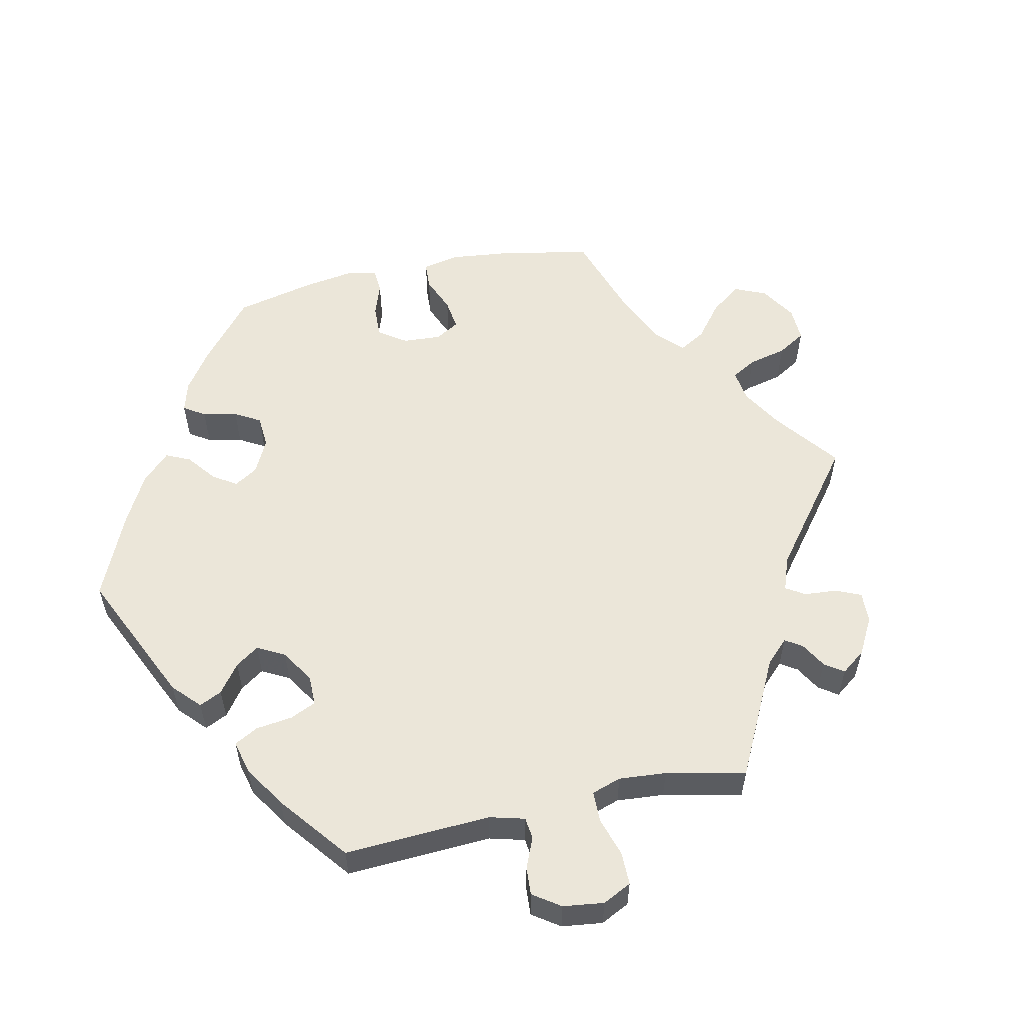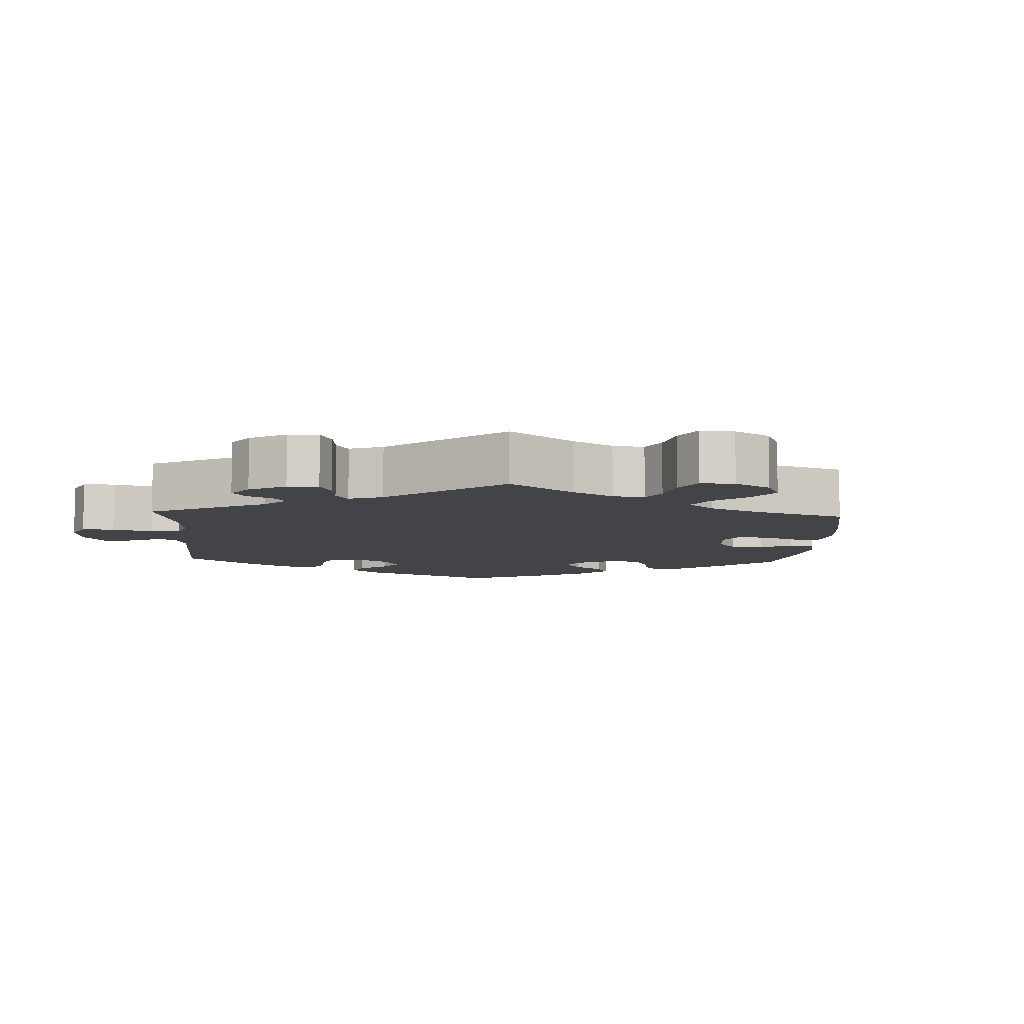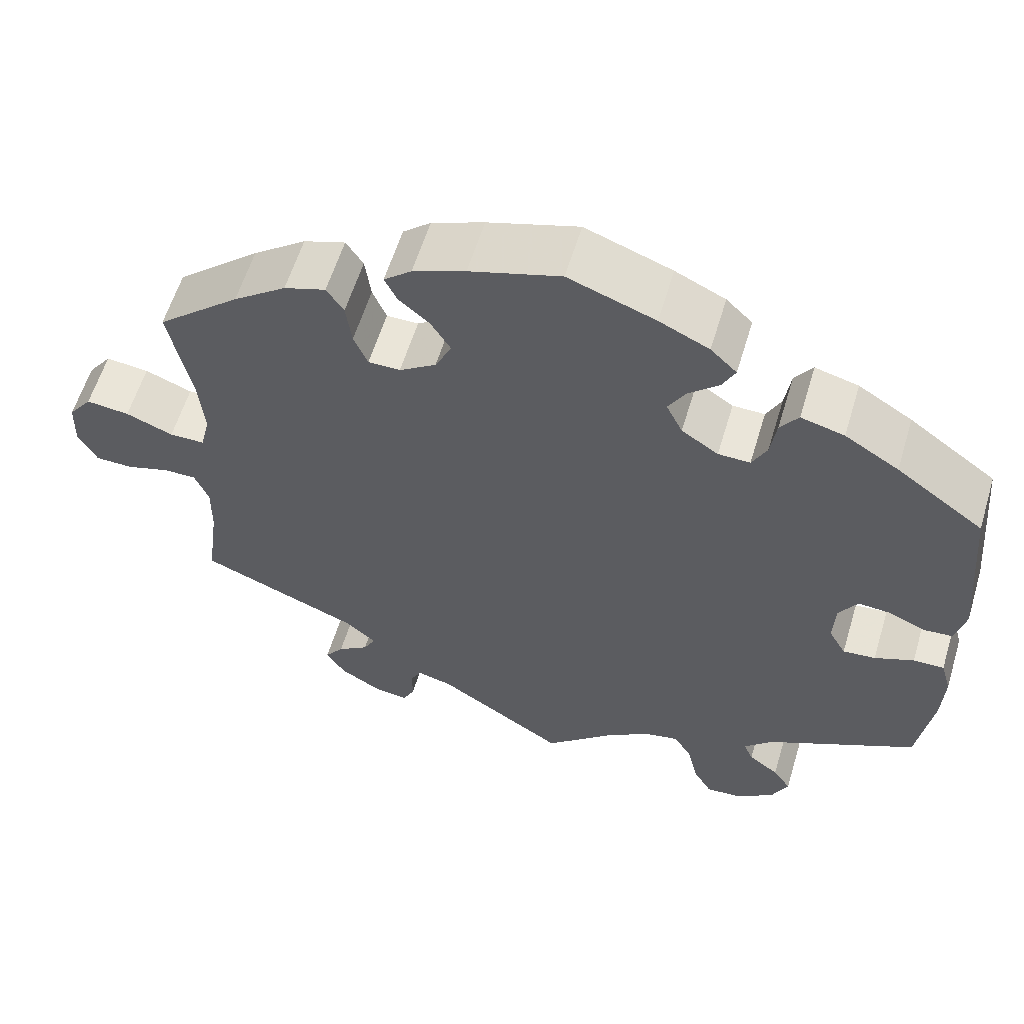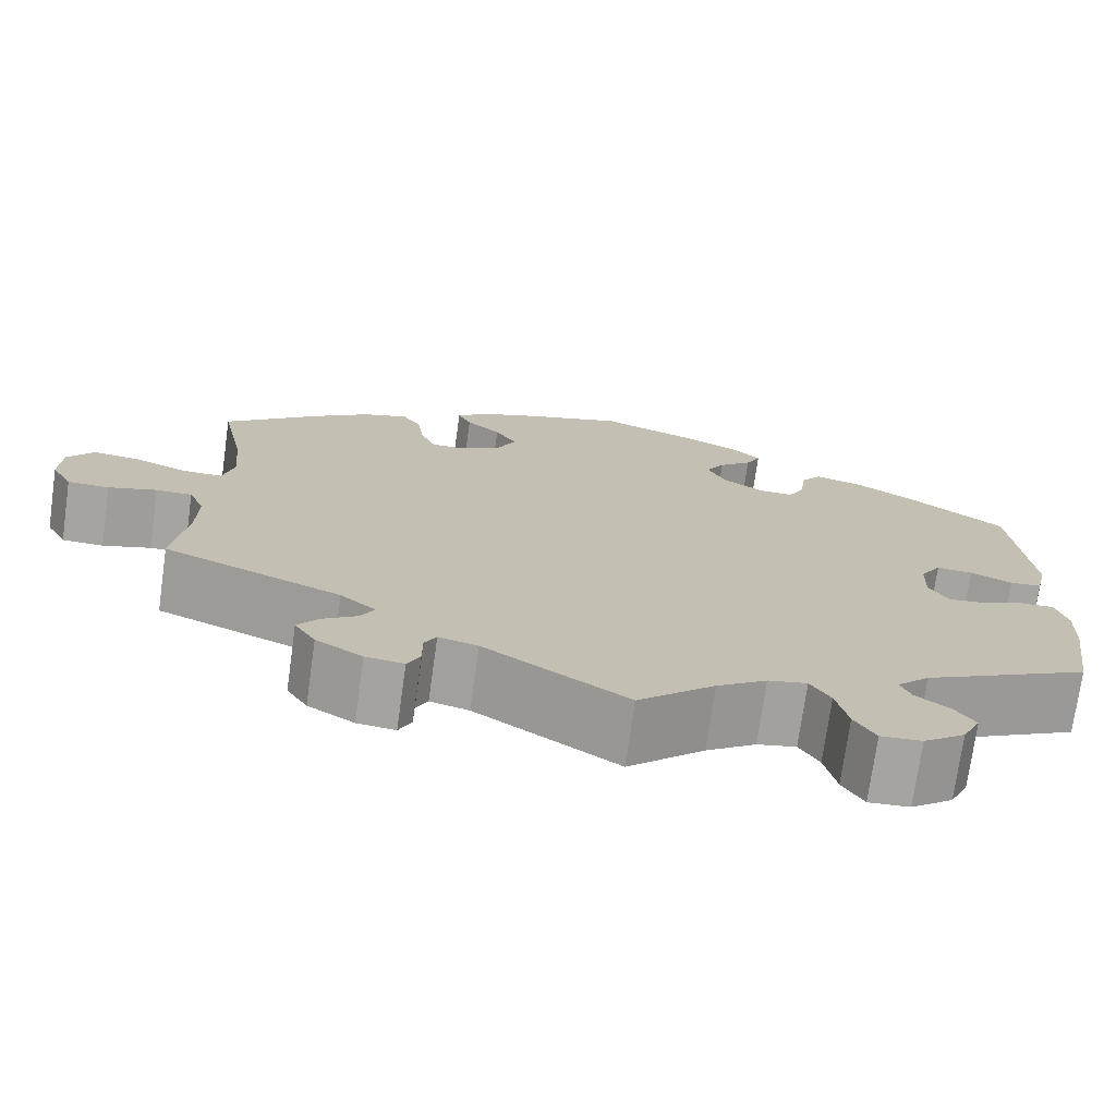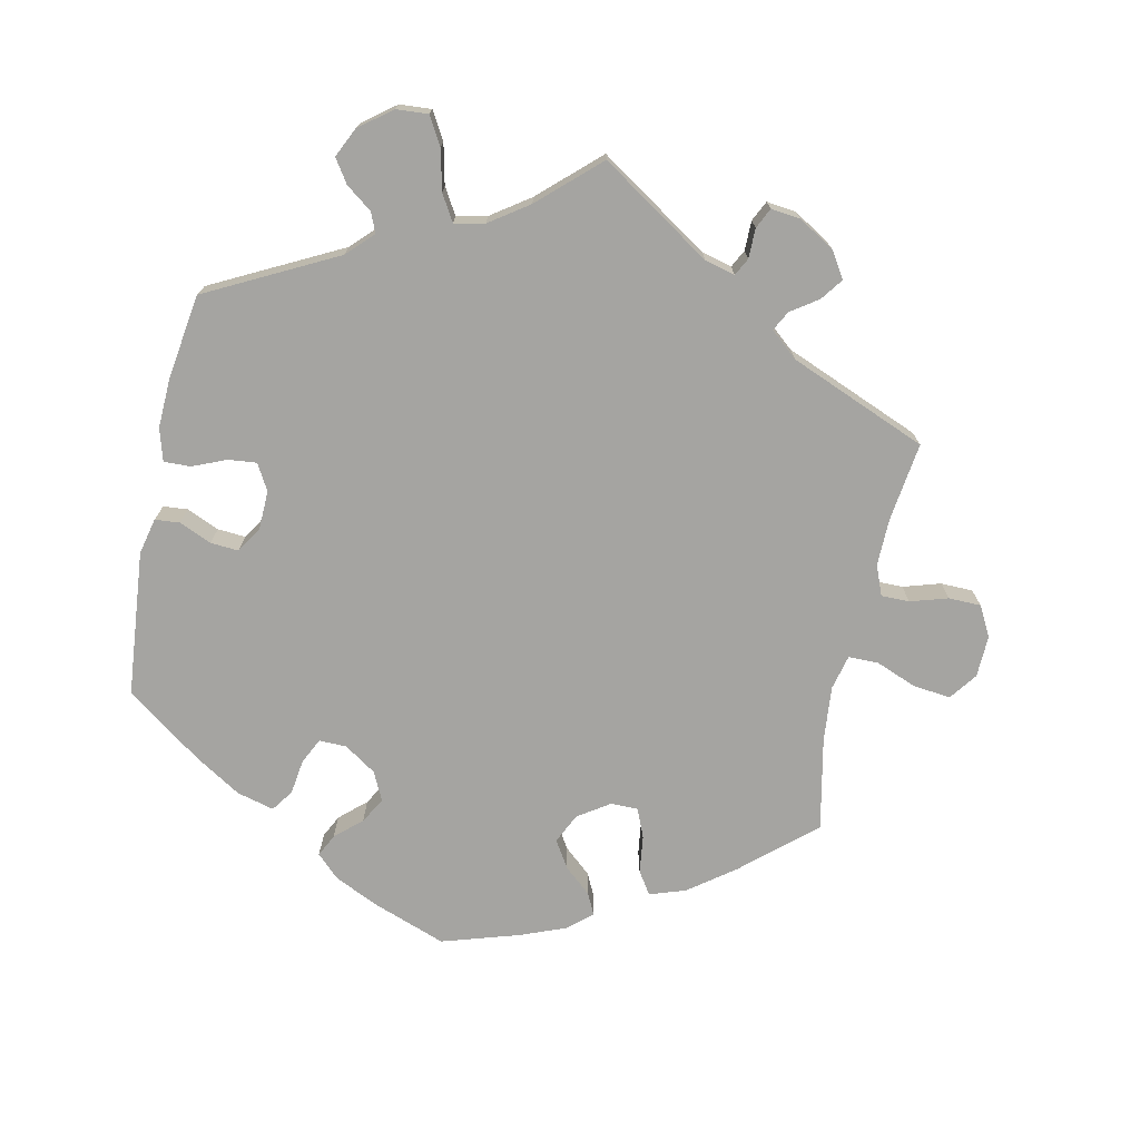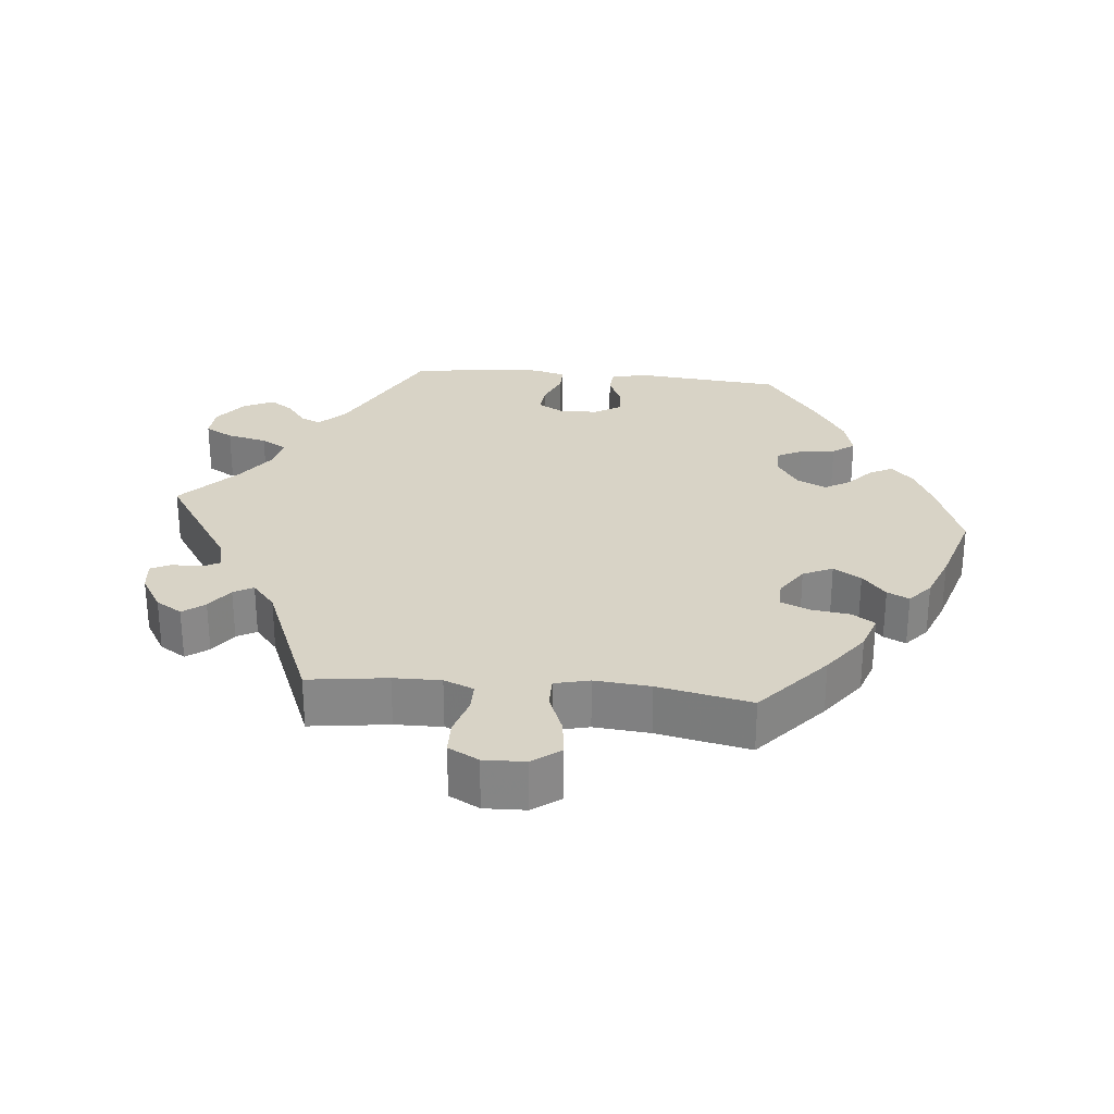
<metadata>
{"format":"obj","ext":"obj","renderer":"f3d","projection":"perspective","resolution":1024,"background":"white","views":[{"elev":56.0,"azim":137.7,"up":"+Y"},{"elev":-8.0,"azim":-123.1,"up":"+Y"},{"elev":59.1,"azim":16.8,"up":"+Z"},{"elev":-73.5,"azim":-8.0,"up":"+Z"},{"elev":-73.3,"azim":168.1,"up":"+Y"},{"elev":27.9,"azim":-84.4,"up":"+Y"}]}
</metadata>
<code>
v 0.105 0.07 0.539
v 0.166 0.07 0.51
v 0.198 0.07 0.479
v 0.182 0.07 0.447
v 0.145 0.07 0.414
v 0.124 0.07 0.378
v 0.144 0.07 0.337
v 0.189 0.07 0.307
v 0.228 0.07 0.306
v 0.246 0.07 0.342
v 0.253 0.07 0.392
v 0.275 0.07 0.423
v 0.328 0.07 0.409
v 0.394 0.07 0.368
v 0.501 0.07 0.29
v 0.52 0.07 0.083
v 0.508 0.07 0.032
v 0.473 0.07 0.029
v 0.427 0.07 0.049
v 0.387 0.07 0.052
v 0.364 0.07 0.015
v 0.362 0.07 -0.04
v 0.383 0.07 -0.077
v 0.423 0.07 -0.073
v 0.471 0.07 -0.053
v 0.509 0.07 -0.052
v 0.522 0.07 -0.098
v 0.519 0.07 -0.168
v 0.501 0.07 -0.289
v 0.317 0.07 -0.383
v 0.281 0.07 -0.419
v 0.293 0.07 -0.447
v 0.33 0.07 -0.475
v 0.352 0.07 -0.508
v 0.332 0.07 -0.55
v 0.286 0.07 -0.585
v 0.241 0.07 -0.588
v 0.218 0.07 -0.548
v 0.205 0.07 -0.491
v 0.183 0.07 -0.454
v 0.14 0.07 -0.463
v 0.085 0.07 -0.501
v 0.001 0.07 -0.578
v -0.156 0.07 -0.475
v -0.199 0.07 -0.464
v -0.212 0.07 -0.489
v -0.212 0.07 -0.531
v -0.226 0.07 -0.56
v -0.268 0.07 -0.555
v -0.319 0.07 -0.524
v -0.342 0.07 -0.487
v -0.319 0.07 -0.456
v -0.281 0.07 -0.43
v -0.266 0.07 -0.402
v -0.305 0.07 -0.369
v -0.5 0.07 -0.289
v -0.485 0.07 -0.177
v -0.484 0.07 -0.11
v -0.501 0.07 -0.068
v -0.541 0.07 -0.068
v -0.594 0.07 -0.084
v -0.64 0.07 -0.083
v -0.663 0.07 -0.04
v -0.661 0.07 0.019
v -0.632 0.07 0.058
v -0.579 0.07 0.052
v -0.521 0.07 0.029
v -0.478 0.07 0.029
v -0.466 0.07 0.078
v -0.473 0.07 0.157
v -0.5 0.07 0.289
v -0.398 0.07 0.377
v -0.333 0.07 0.425
v -0.282 0.07 0.442
v -0.261 0.07 0.41
v -0.254 0.07 0.356
v -0.237 0.07 0.315
v -0.198 0.07 0.315
v -0.153 0.07 0.345
v -0.133 0.07 0.387
v -0.157 0.07 0.426
v -0.195 0.07 0.459
v -0.21 0.07 0.49
v -0.176 0.07 0.519
v -0.112 0.07 0.544
v -0.001 0.07 0.578
v 0.105 0 0.539
v 0.166 0 0.51
v 0.198 0 0.479
v 0.182 0 0.447
v 0.145 0 0.414
v 0.124 0 0.378
v 0.144 0 0.337
v 0.189 0 0.307
v 0.228 0 0.306
v 0.246 0 0.342
v 0.253 0 0.392
v 0.275 0 0.423
v 0.328 0 0.409
v 0.394 0 0.368
v 0.501 0 0.29
v 0.52 0 0.083
v 0.508 0 0.032
v 0.473 0 0.029
v 0.427 0 0.049
v 0.387 0 0.052
v 0.364 0 0.015
v 0.362 0 -0.04
v 0.383 0 -0.077
v 0.423 0 -0.073
v 0.471 0 -0.053
v 0.509 0 -0.052
v 0.522 0 -0.098
v 0.519 0 -0.168
v 0.501 0 -0.289
v 0.317 0 -0.383
v 0.281 0 -0.419
v 0.293 0 -0.447
v 0.33 0 -0.475
v 0.352 0 -0.508
v 0.332 0 -0.55
v 0.286 0 -0.585
v 0.241 0 -0.588
v 0.218 0 -0.548
v 0.205 0 -0.491
v 0.183 0 -0.454
v 0.14 0 -0.463
v 0.085 0 -0.501
v 0.001 0 -0.578
v -0.156 0 -0.475
v -0.199 0 -0.464
v -0.212 0 -0.489
v -0.212 0 -0.531
v -0.226 0 -0.56
v -0.268 0 -0.555
v -0.319 0 -0.524
v -0.342 0 -0.487
v -0.319 0 -0.456
v -0.281 0 -0.43
v -0.266 0 -0.402
v -0.305 0 -0.369
v -0.5 0 -0.289
v -0.485 0 -0.177
v -0.484 0 -0.11
v -0.501 0 -0.068
v -0.541 0 -0.068
v -0.594 0 -0.084
v -0.64 0 -0.083
v -0.663 0 -0.04
v -0.661 0 0.019
v -0.632 0 0.058
v -0.579 0 0.052
v -0.521 0 0.029
v -0.478 0 0.029
v -0.466 0 0.078
v -0.473 0 0.157
v -0.5 0 0.289
v -0.398 0 0.377
v -0.333 0 0.425
v -0.282 0 0.442
v -0.261 0 0.41
v -0.254 0 0.356
v -0.237 0 0.315
v -0.198 0 0.315
v -0.153 0 0.345
v -0.133 0 0.387
v -0.157 0 0.426
v -0.195 0 0.459
v -0.21 0 0.49
v -0.176 0 0.519
v -0.112 0 0.544
v -0.001 0 0.578
f 81 82 83 84
f 80 81 84 85
f 73 74 75 76
f 73 76 77
f 70 71 72 73
f 69 70 73 77
f 68 69 77 78
f 64 65 66 67
f 64 67 68
f 63 64 68
f 60 61 62 63
f 59 60 63 68
f 58 59 68 78
f 55 56 57
f 54 55 57 58
f 50 51 52 53
f 50 53 54
f 49 50 54
f 46 47 48 49
f 45 46 49 54
f 44 45 54 58
f 42 43 44 58
f 36 37 38 39
f 36 39 40
f 35 36 40
f 32 33 34 35
f 31 32 35 40
f 30 31 40 41
f 28 29 30 41
f 24 25 26 27
f 23 24 27 28
f 16 17 18 19
f 16 19 20
f 15 16 20
f 14 15 20 21
f 10 11 12 13
f 9 10 13 14
f 2 3 4 5
f 2 5 6
f 1 2 6
f 80 85 86 1
f 42 58 78 79
f 23 28 41 42
f 22 23 42 79
f 21 22 79 80
f 9 14 21
f 8 9 21
f 7 8 21 80
f 80 1 6
f 6 7 80
f 170 169 168 167
f 171 170 167 166
f 162 161 160 159
f 163 162 159
f 159 158 157 156
f 163 159 156 155
f 164 163 155 154
f 153 152 151 150
f 154 153 150
f 154 150 149
f 149 148 147 146
f 154 149 146 145
f 164 154 145 144
f 143 142 141
f 144 143 141 140
f 139 138 137 136
f 140 139 136
f 140 136 135
f 135 134 133 132
f 140 135 132 131
f 144 140 131 130
f 144 130 129 128
f 125 124 123 122
f 126 125 122
f 126 122 121
f 121 120 119 118
f 126 121 118 117
f 127 126 117 116
f 127 116 115 114
f 113 112 111 110
f 114 113 110 109
f 105 104 103 102
f 106 105 102
f 106 102 101
f 107 106 101 100
f 99 98 97 96
f 100 99 96 95
f 91 90 89 88
f 92 91 88
f 92 88 87
f 87 172 171 166
f 165 164 144 128
f 128 127 114 109
f 165 128 109 108
f 166 165 108 107
f 107 100 95
f 107 95 94
f 166 107 94 93
f 92 87 166
f 166 93 92
f 1 87 88 2
f 2 88 89 3
f 3 89 90 4
f 4 90 91 5
f 5 91 92 6
f 6 92 93 7
f 7 93 94 8
f 8 94 95 9
f 9 95 96 10
f 10 96 97 11
f 11 97 98 12
f 12 98 99 13
f 13 99 100 14
f 14 100 101 15
f 15 101 102 16
f 16 102 103 17
f 17 103 104 18
f 18 104 105 19
f 19 105 106 20
f 20 106 107 21
f 21 107 108 22
f 22 108 109 23
f 23 109 110 24
f 24 110 111 25
f 25 111 112 26
f 26 112 113 27
f 27 113 114 28
f 28 114 115 29
f 29 115 116 30
f 30 116 117 31
f 31 117 118 32
f 32 118 119 33
f 33 119 120 34
f 34 120 121 35
f 35 121 122 36
f 36 122 123 37
f 37 123 124 38
f 38 124 125 39
f 39 125 126 40
f 40 126 127 41
f 41 127 128 42
f 42 128 129 43
f 43 129 130 44
f 44 130 131 45
f 45 131 132 46
f 46 132 133 47
f 47 133 134 48
f 48 134 135 49
f 49 135 136 50
f 50 136 137 51
f 51 137 138 52
f 52 138 139 53
f 53 139 140 54
f 54 140 141 55
f 55 141 142 56
f 56 142 143 57
f 57 143 144 58
f 58 144 145 59
f 59 145 146 60
f 60 146 147 61
f 61 147 148 62
f 62 148 149 63
f 63 149 150 64
f 64 150 151 65
f 65 151 152 66
f 66 152 153 67
f 67 153 154 68
f 68 154 155 69
f 69 155 156 70
f 70 156 157 71
f 71 157 158 72
f 72 158 159 73
f 73 159 160 74
f 74 160 161 75
f 75 161 162 76
f 76 162 163 77
f 77 163 164 78
f 78 164 165 79
f 79 165 166 80
f 80 166 167 81
f 81 167 168 82
f 82 168 169 83
f 83 169 170 84
f 84 170 171 85
f 85 171 172 86
f 86 172 87 1

</code>
